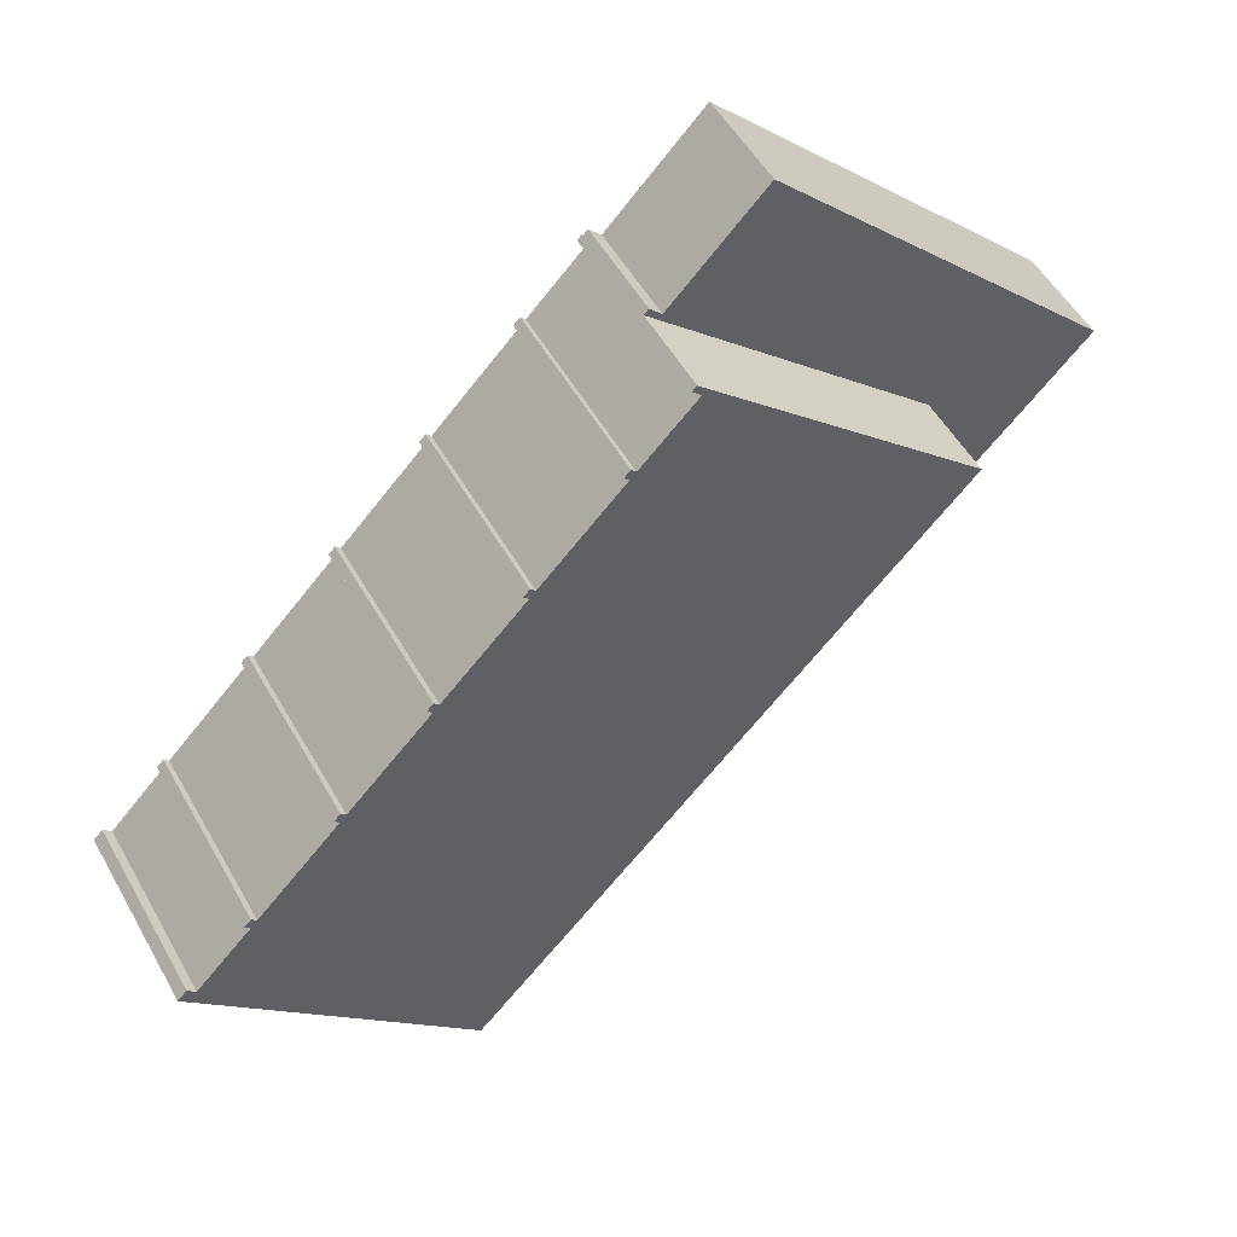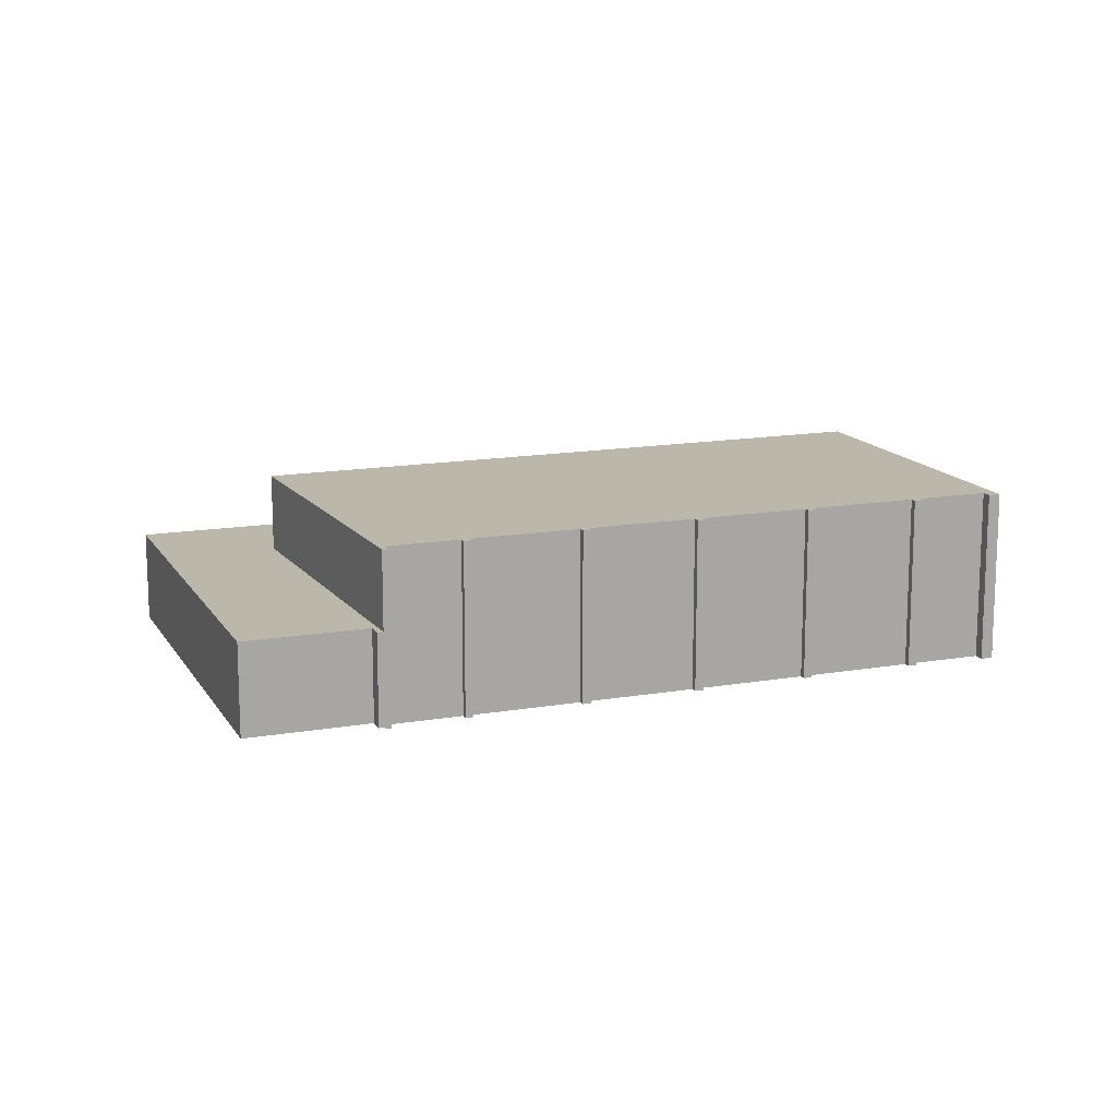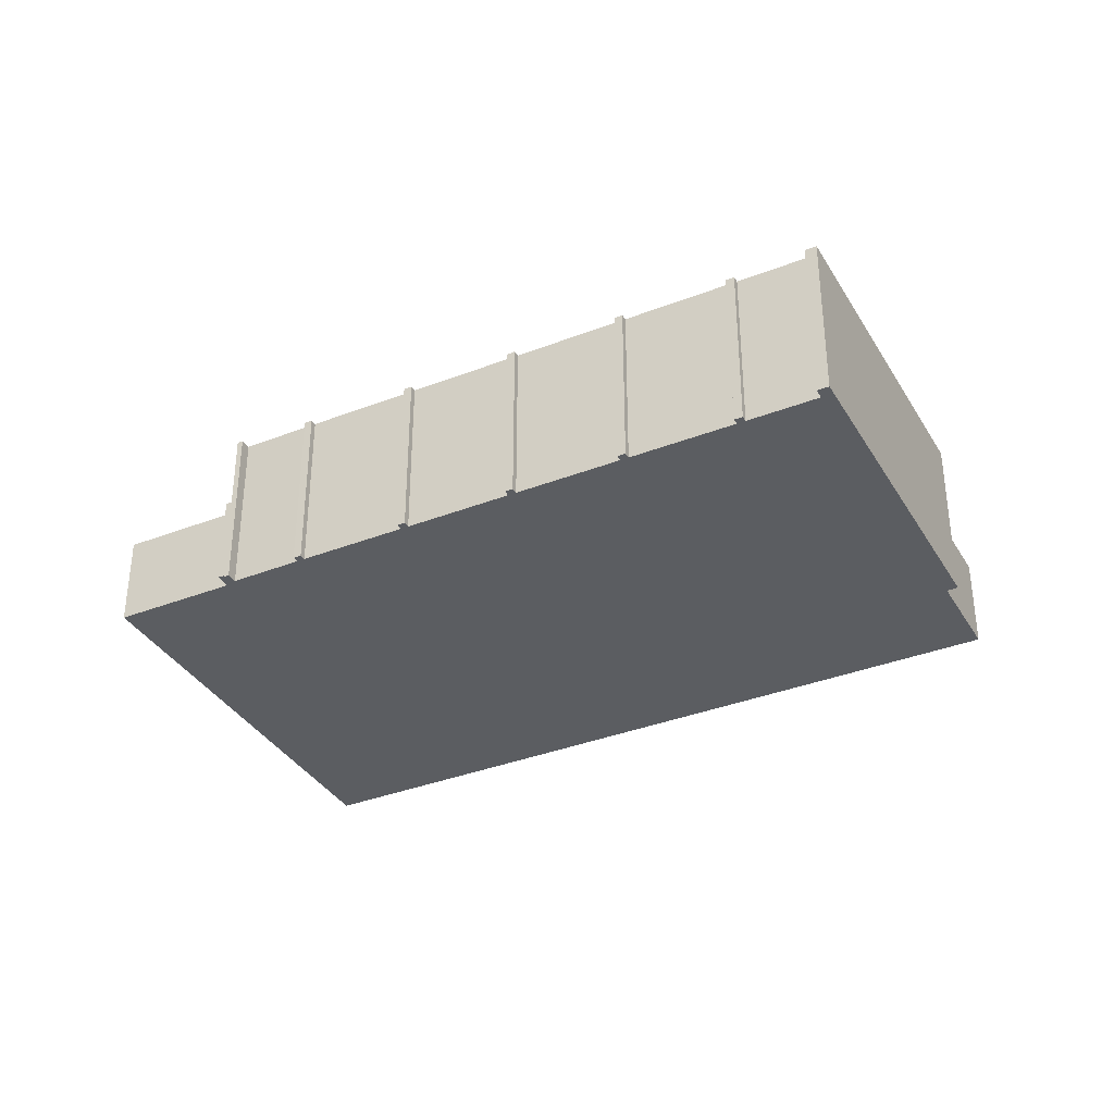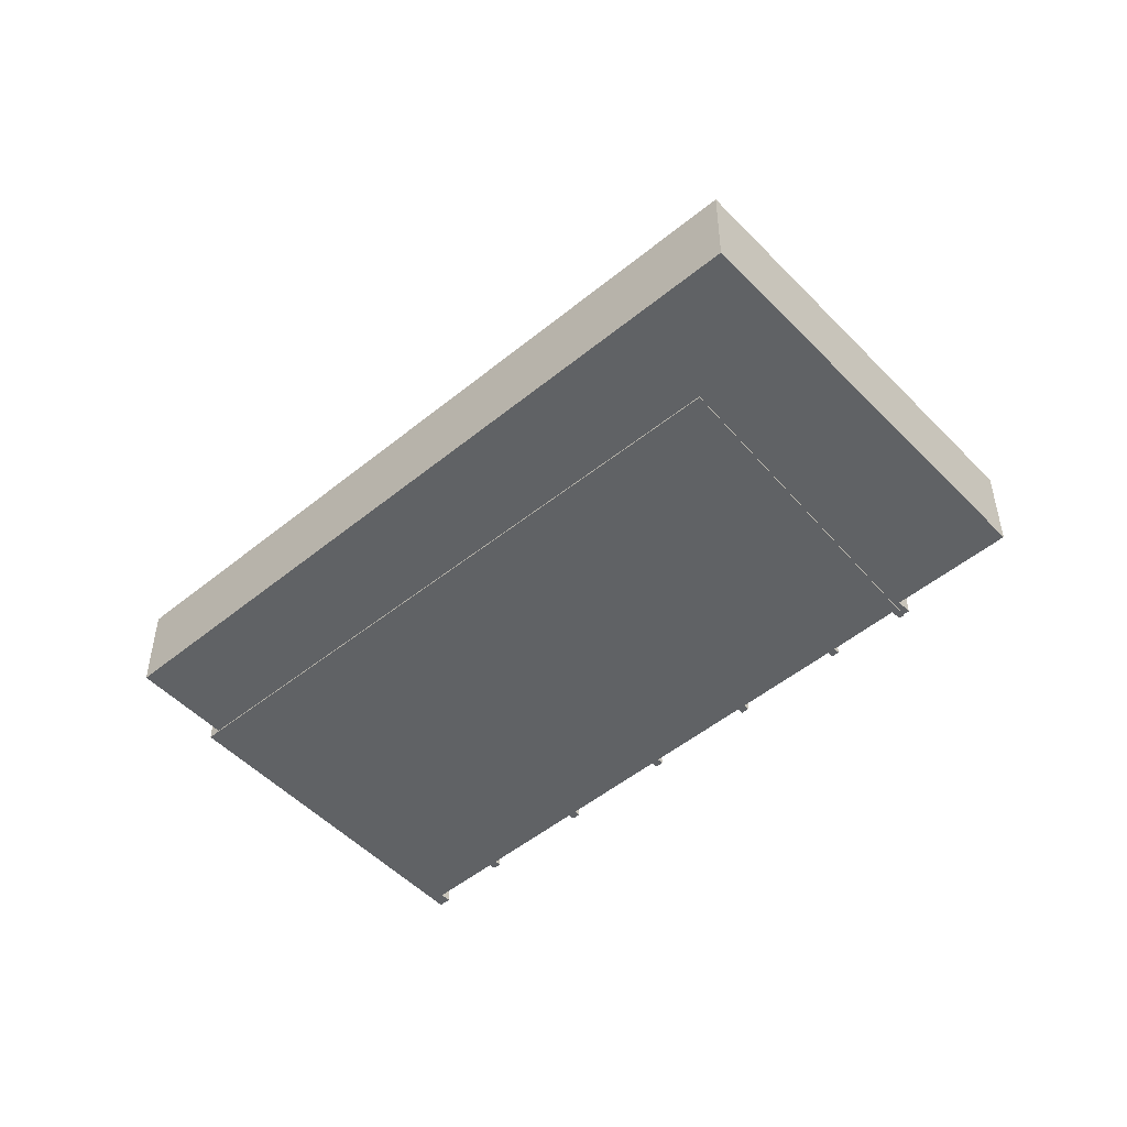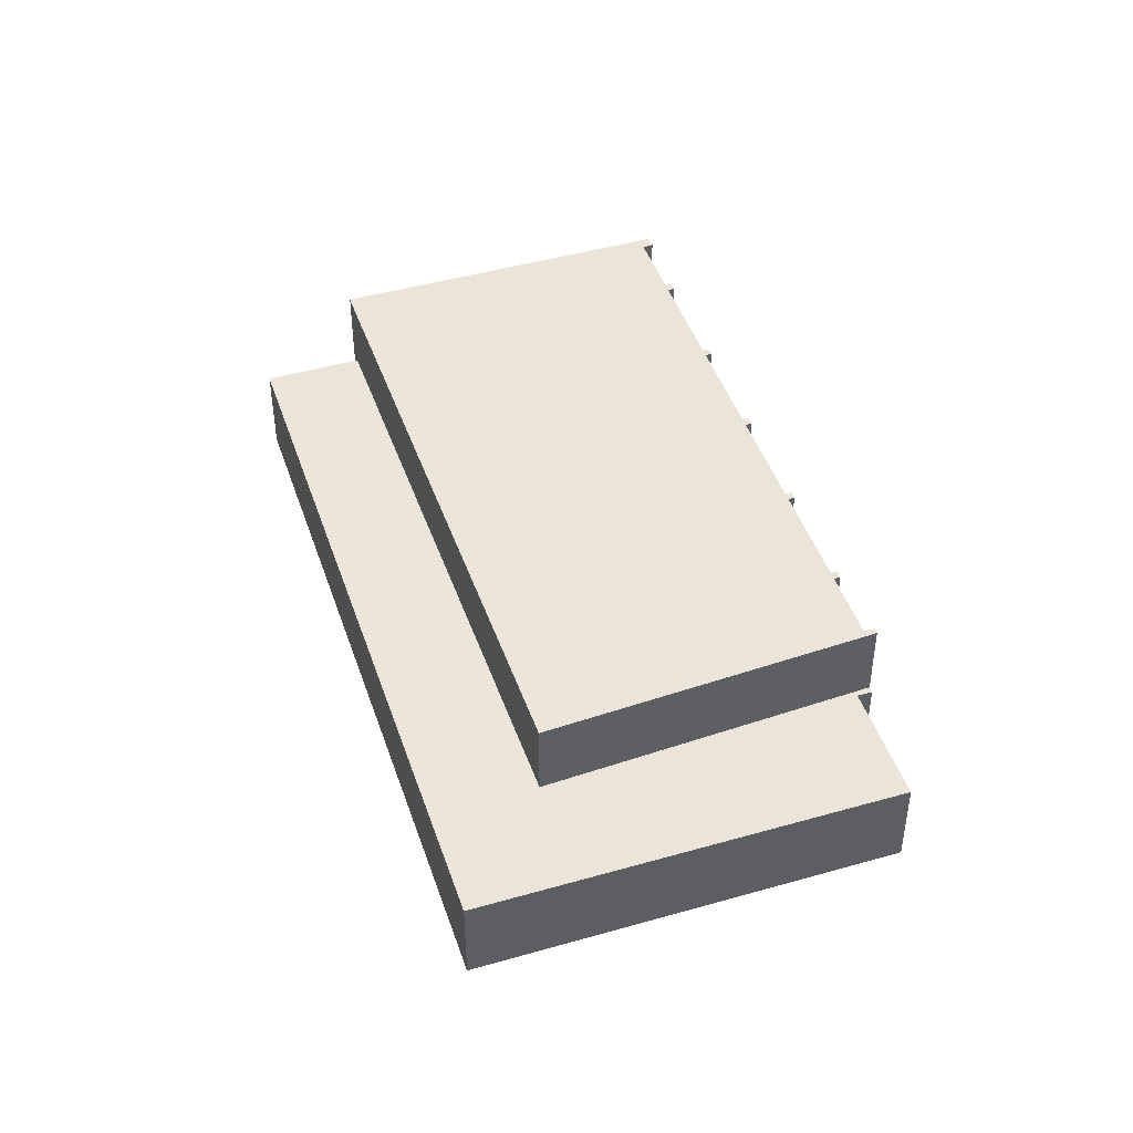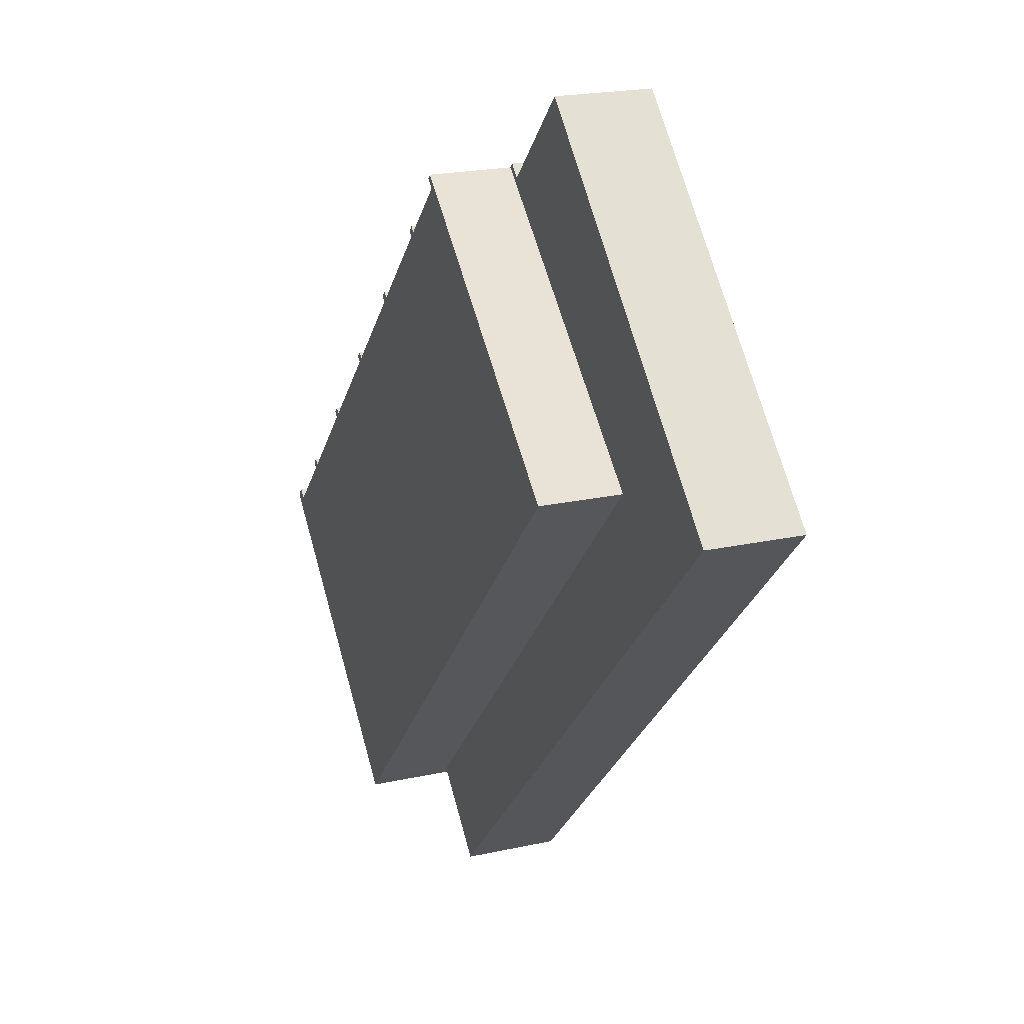
<metadata>
{"format":"obj","ext":"obj","renderer":"f3d","projection":"perspective","resolution":1024,"background":"white","views":[{"elev":51.2,"azim":151.6,"up":"+Z"},{"elev":14.3,"azim":25.2,"up":"+Y"},{"elev":-35.8,"azim":73.0,"up":"+Y"},{"elev":-50.5,"azim":-92.2,"up":"+Y"},{"elev":45.4,"azim":-62.3,"up":"+Y"},{"elev":21.1,"azim":-111.6,"up":"+Z"}]}
</metadata>
<code>
v  18.44 1.191e-15 -19.45
v  -6.456 -1.837e-17 0.2999
v  15.46 1.368e-15 -22.35
v  1.278e-06 1.163e-22 -1.9e-06
v  10.7 -5.695e-16 9.301
v  -4.646 -1.256e-16 2.051
v  10.05 -5.536e-16 9.041
v  -1.061 -3.38e-16 5.52
v  10.51 -5.809e-16 9.487
v  6.44 -7.825e-16 12.78
v  7.143 -7.38e-16 12.05
v  12.85 -0.06 6.833
v  12.65 -0.06 6.645
v  13.08 -0.06 6.587
v  16.23 -0.06 3.34
v  16.03 -0.06 3.154
v  16.46 -0.06 3.094
v  19.6 -0.06 -0.1431
v  19.4 -0.06 -0.3319
v  19.84 -0.06 -0.3915
v  22.98 -0.06 -3.636
v  22.78 -0.06 -3.823
v  23.22 -0.06 -3.885
v  26.34 -0.06 -7.113
v  26.15 -0.06 -7.301
v  26.59 -0.06 -7.372
v  28.81 -0.06 -9.423
v  28.5 -0.06 -9.729
v  29.16 -0.06 -9.783
v  18.44 -0.06 -19.45
v  28.67 -0.06 -10.26
v  18.79 -0.06 -19.81
v  10.53 -0.06 8.809
v  0 -0.06 -3.674e-18
v  10.7 -0.06 9.301
v  10.86 -0.06 9.128
v  12.89 -0.06 6.4
v  16.27 -0.06 2.906
v  19.64 -0.06 -0.5803
v  23.02 -0.06 -4.074
v  26.4 -0.06 -7.559
v  18.44 3.784 -19.45
v  15.46 3.784 -22.35
v  -6.456 3.784 0.2998
v  -4.646 3.784 2.051
v  -1.061 3.784 5.52
v  6.44 3.784 12.78
v  7.143 3.784 12.05
v  10.05 3.784 9.041
v  10.51 3.784 9.487
v  10.7 3.784 9.3
v  8.184e-05 3.784 -0.0001219
v  10.7 6.982 9.3
v  10.86 6.982 9.128
v  10.53 6.982 8.808
v  12.65 6.982 6.645
v  12.85 6.982 6.833
v  13.08 6.982 6.587
v  12.89 6.982 6.399
v  16.03 6.982 3.154
v  16.23 6.982 3.34
v  16.46 6.982 3.094
v  16.27 6.982 2.906
v  19.4 6.982 -0.3321
v  19.6 6.982 -0.1433
v  19.84 6.982 -0.3918
v  19.64 6.982 -0.5805
v  22.78 6.982 -3.823
v  22.98 6.982 -3.636
v  23.22 6.982 -3.885
v  23.02 6.982 -4.074
v  26.15 6.982 -7.301
v  26.34 6.982 -7.113
v  26.59 6.982 -7.372
v  26.4 6.982 -7.559
v  28.5 6.982 -9.729
v  28.81 6.982 -9.423
v  29.16 6.982 -9.784
v  28.67 6.982 -10.26
v  18.79 6.982 -19.81
v  18.44 6.982 -19.45
v  0.0001499 6.982 -0.0002232
g defaultobject
f 1 2 3
f 2 1 4
f 2 4 5
f 2 5 6
f 6 5 7
f 6 7 8
f 7 5 9
f 7 10 8
f 10 7 11
f 12 13 14
f 15 16 17
f 18 19 20
f 21 22 23
f 24 25 26
f 27 28 29
f 30 29 28
f 31 29 30
f 32 31 30
f 30 33 34
f 35 34 33
f 36 35 33
f 13 33 30
f 37 13 30
f 14 13 37
f 16 37 30
f 38 16 30
f 17 16 38
f 19 38 30
f 39 19 30
f 20 19 39
f 22 39 30
f 40 22 30
f 23 22 40
f 25 40 30
f 41 25 30
f 26 25 41
f 28 41 30
f 3 42 1
f 42 3 43
f 44 3 2
f 3 44 43
f 45 2 6
f 2 45 44
f 46 6 8
f 6 46 45
f 47 8 10
f 8 47 46
f 11 47 10
f 47 11 48
f 7 48 11
f 48 7 49
f 50 7 9
f 7 50 49
f 5 50 9
f 50 5 51
f 4 51 5
f 51 4 52
f 1 52 4
f 52 1 42
f 36 53 35
f 53 36 54
f 33 54 36
f 54 33 55
f 13 55 33
f 55 13 56
f 57 13 12
f 13 57 56
f 14 57 12
f 57 14 58
f 37 58 14
f 58 37 59
f 16 59 37
f 59 16 60
f 61 16 15
f 16 61 60
f 17 61 15
f 61 17 62
f 38 62 17
f 62 38 63
f 19 63 38
f 63 19 64
f 65 19 18
f 19 65 64
f 20 65 18
f 65 20 66
f 39 66 20
f 66 39 67
f 22 67 39
f 67 22 68
f 69 22 21
f 22 69 68
f 23 69 21
f 69 23 70
f 40 70 23
f 70 40 71
f 25 71 40
f 71 25 72
f 73 25 24
f 25 73 72
f 26 73 24
f 73 26 74
f 41 74 26
f 74 41 75
f 28 75 41
f 75 28 76
f 77 28 27
f 28 77 76
f 29 77 27
f 77 29 78
f 31 78 29
f 78 31 79
f 32 79 31
f 79 32 80
f 81 32 30
f 32 81 80
f 82 30 34
f 30 82 81
f 53 34 35
f 34 53 82
f 44 42 43
f 42 44 52
f 52 44 51
f 51 44 49
f 49 44 48
f 48 44 45
f 48 45 46
f 48 46 47
f 50 51 49
f 53 55 82
f 81 82 55
f 54 55 53
f 56 81 55
f 59 81 56
f 58 59 56
f 60 81 59
f 63 81 60
f 62 63 60
f 64 81 63
f 67 81 64
f 66 67 64
f 68 81 67
f 71 81 68
f 70 71 68
f 72 81 71
f 75 81 72
f 74 75 72
f 76 81 75
f 78 81 76
f 79 81 78
f 80 81 79
f 76 77 78
f 72 73 74
f 68 69 70
f 64 65 66
f 60 61 62
f 56 57 58

</code>
